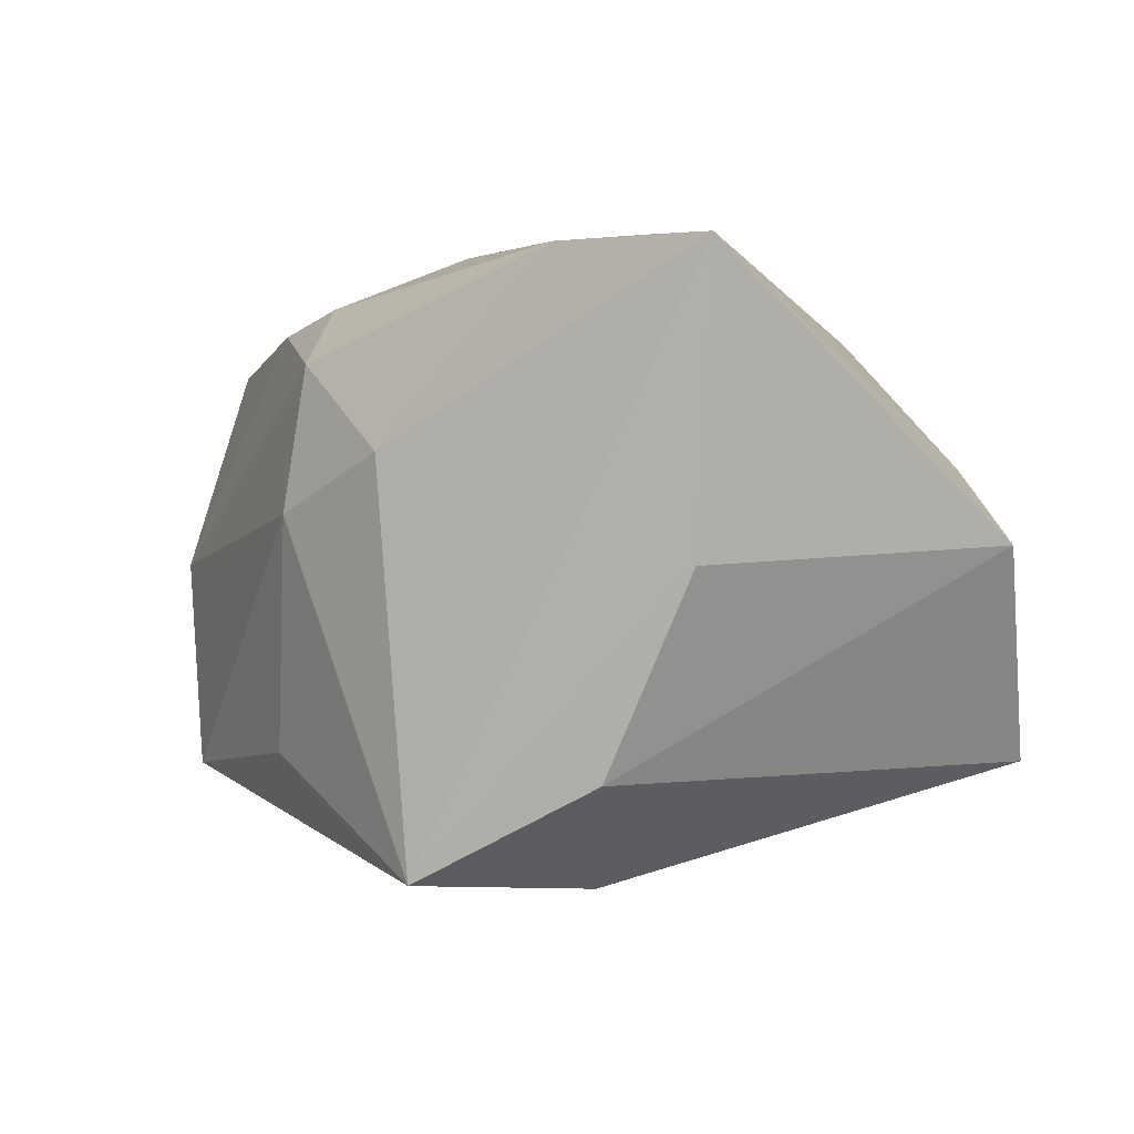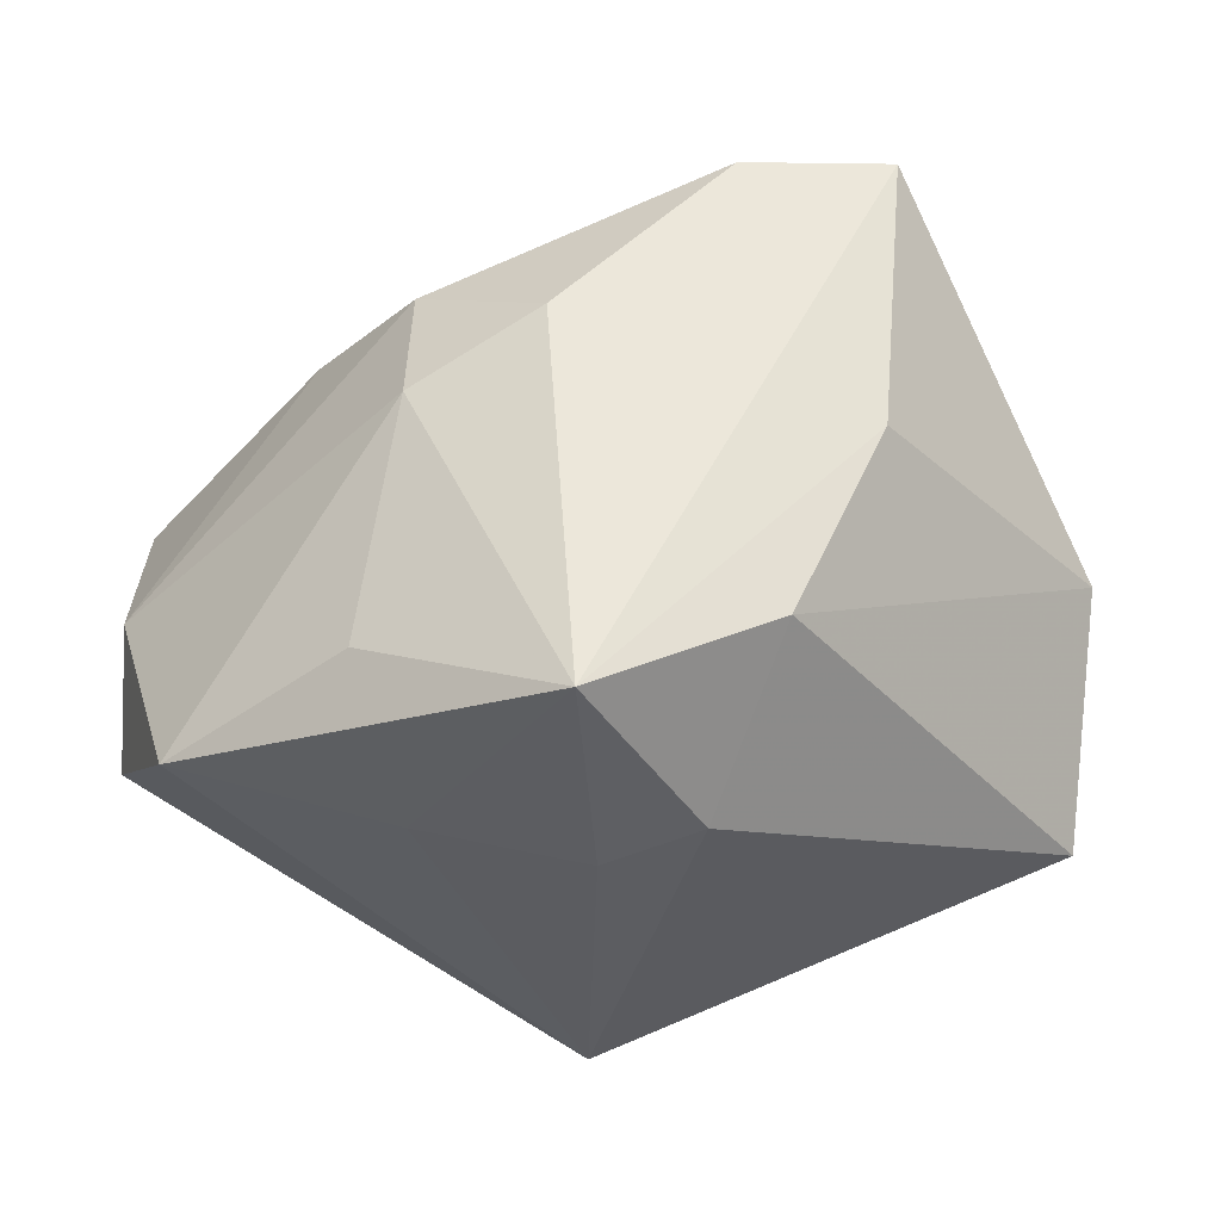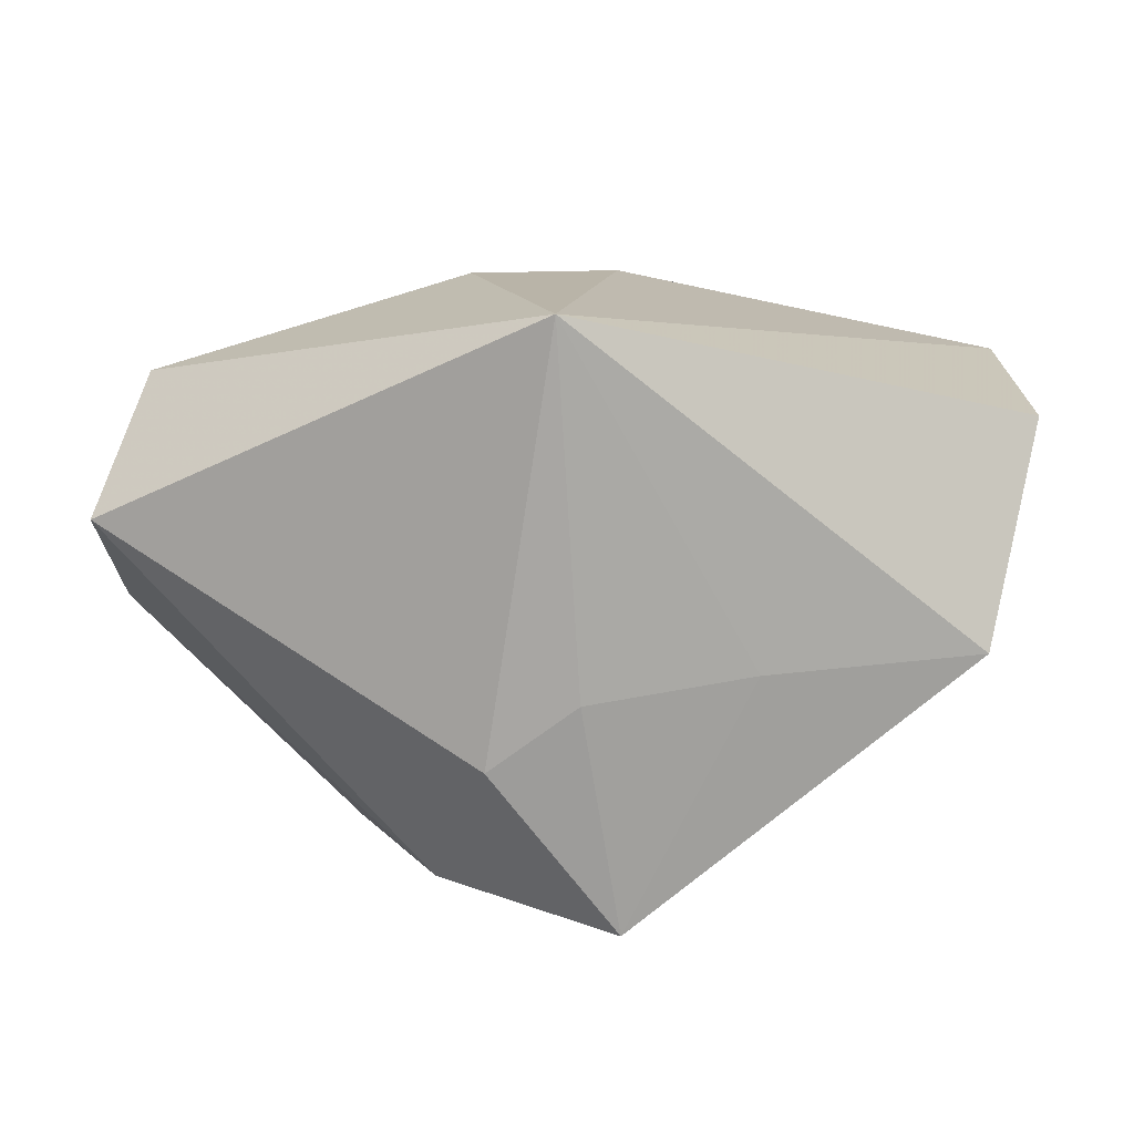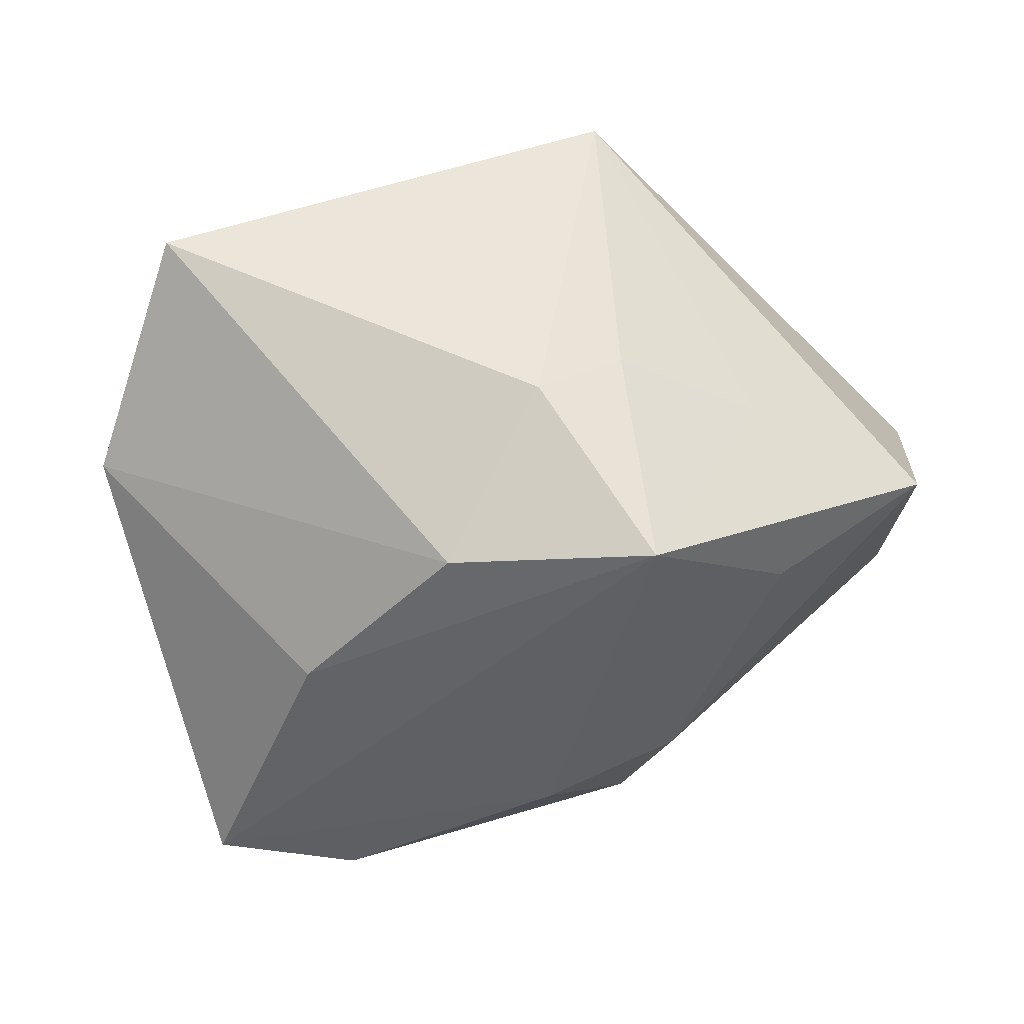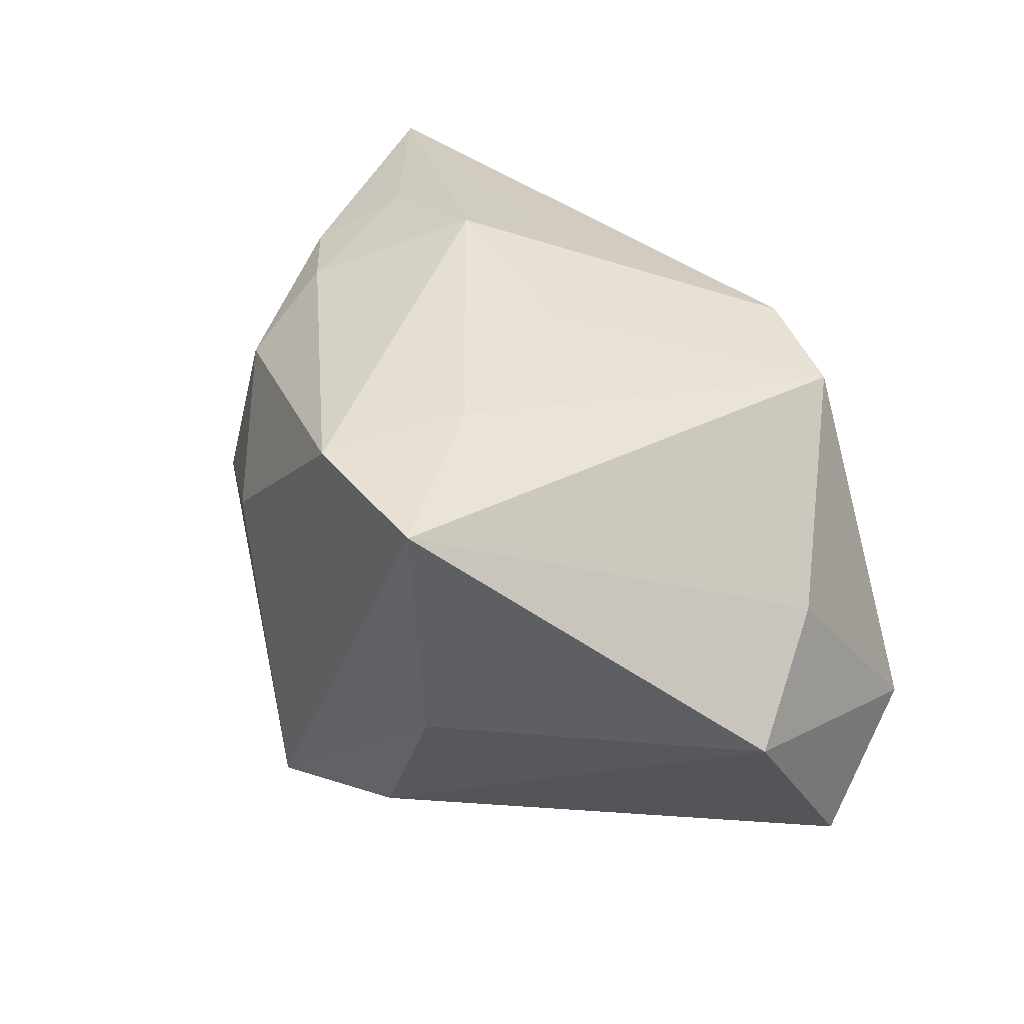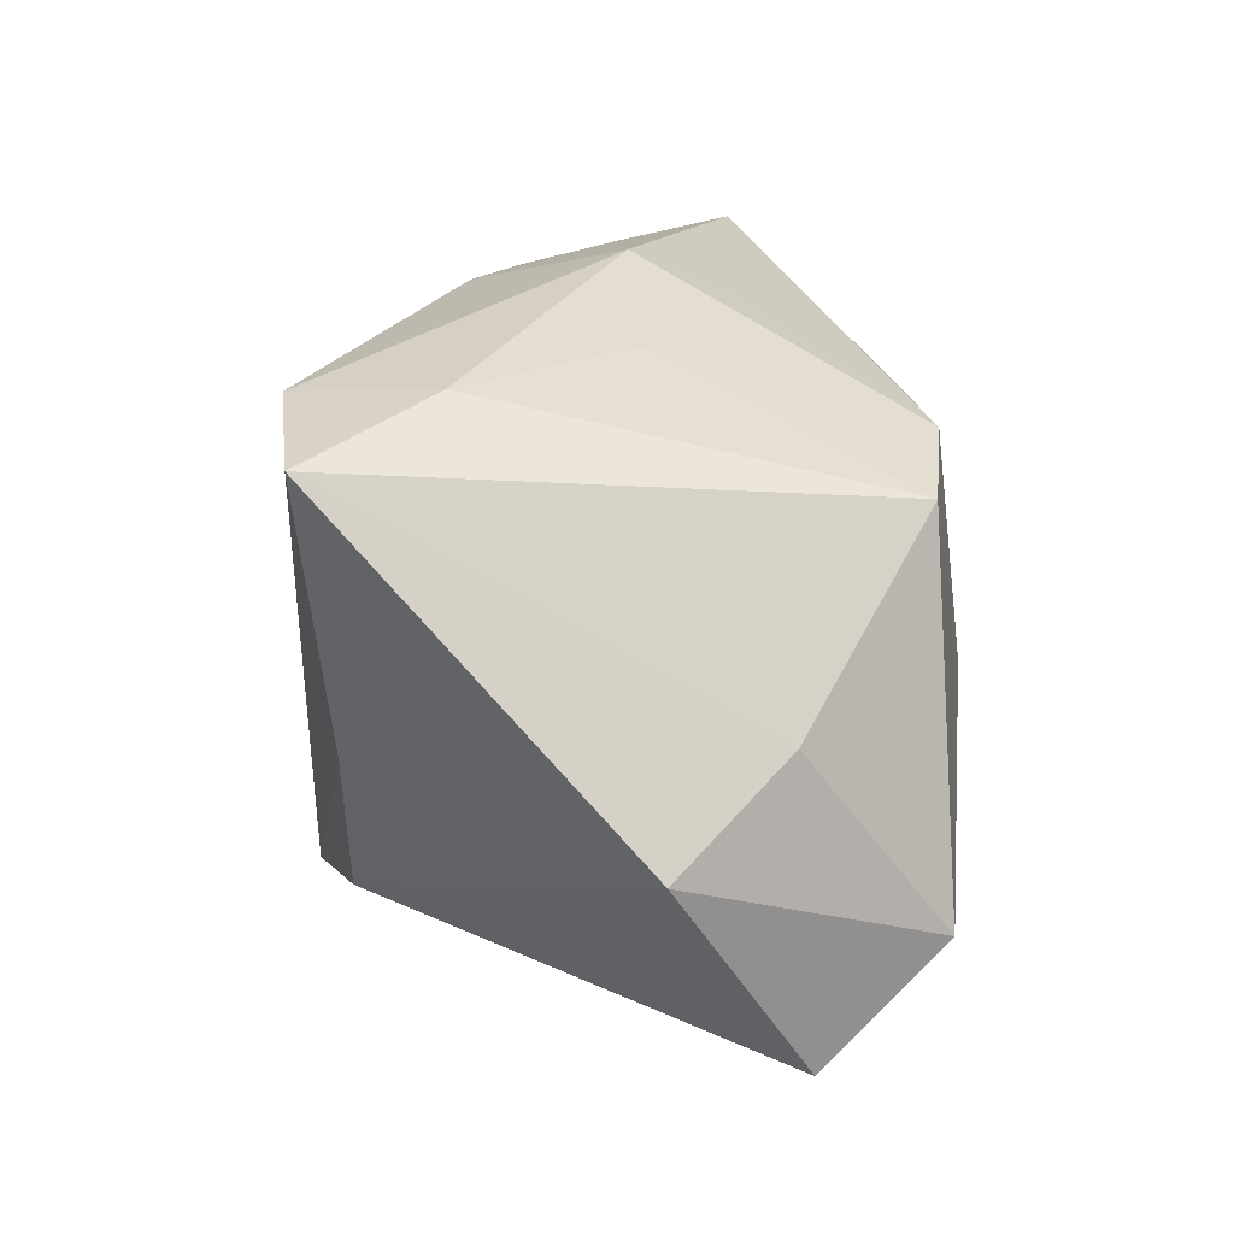
<metadata>
{"format":"obj","ext":"obj","renderer":"f3d","projection":"perspective","resolution":1024,"background":"white","views":[{"elev":2.7,"azim":-160.8,"up":"+Y"},{"elev":-35.3,"azim":174.8,"up":"+Y"},{"elev":13.8,"azim":0.7,"up":"+Z"},{"elev":-42.8,"azim":-18.1,"up":"+Z"},{"elev":42.1,"azim":-127.7,"up":"+Y"},{"elev":31.2,"azim":-99.7,"up":"+Y"}]}
</metadata>
<code>
v 0.02647 0.02124 -0.005422
v -0.007939 0.02739 -0.02801
v 0.005138 -0.02557 -0.02726
v 0.0218 -0.01627 -0.0172
v -0.01249 0.02881 -0.01611
v -0.0003172 -0.02897 0.0265
v -0.04028 -0.01738 0.00721
v -0.04126 0.00256 -0.004536
v 0.01105 0.02874 0.0017
v 0.01669 -0.02447 -0.004399
v 0.01876 0.005124 -0.0224
v -0.02103 0.02081 0.0197
v -0.03621 -0.008691 0.0187
v 0.0365 -0.01938 -0.00386
v 0.04172 -0.0007594 0.003798
v 0.04172 -0.009115 0.0149
v 0.04172 0.01811 0.01674
v -0.006279 -0.02775 -0.01198
v -0.01121 -0.01677 -0.02525
v 0.004939 0.01643 0.02459
v 0.001691 -0.02806 -0.006043
v 0.009148 0.02518 0.009863
v -0.02146 0.02774 -0.02866
v -0.004389 0.02722 7.502e-05
v 0.01922 0.02338 -0.01057
v 0.01825 0.01817 -0.01882
v 0.02453 0.02372 0.002897
v -0.01106 0.02158 0.02254
v 0.007741 0.01055 -0.02778
v -0.0346 0.008828 0.006312
v -0.0194 0.001417 -0.02612
v -0.008351 -0.001974 0.0265
f 6 17 20
f 16 17 6
f 6 14 16
f 3 23 29
f 3 31 23
f 29 23 2
f 17 1 27
f 27 1 25
f 6 20 32
f 17 16 15
f 15 16 14
f 15 1 17
f 10 14 6
f 10 3 14
f 6 7 18
f 14 3 4
f 23 31 8
f 31 3 19
f 19 8 31
f 7 8 19
f 3 18 19
f 19 18 7
f 29 2 26
f 26 2 25
f 25 1 26
f 1 15 26
f 25 2 9
f 9 27 25
f 17 27 9
f 6 18 21
f 21 18 3
f 21 10 6
f 3 10 21
f 13 8 7
f 13 32 12
f 13 7 6
f 6 32 13
f 11 15 14
f 11 26 15
f 14 4 11
f 29 26 11
f 11 3 29
f 11 4 3
f 23 12 5
f 5 2 23
f 5 9 2
f 28 20 17
f 12 32 28
f 28 32 20
f 30 13 12
f 8 13 30
f 30 12 23
f 23 8 30
f 24 5 12
f 9 5 24
f 12 28 24
f 24 28 9
f 17 9 22
f 22 28 17
f 9 28 22

</code>
